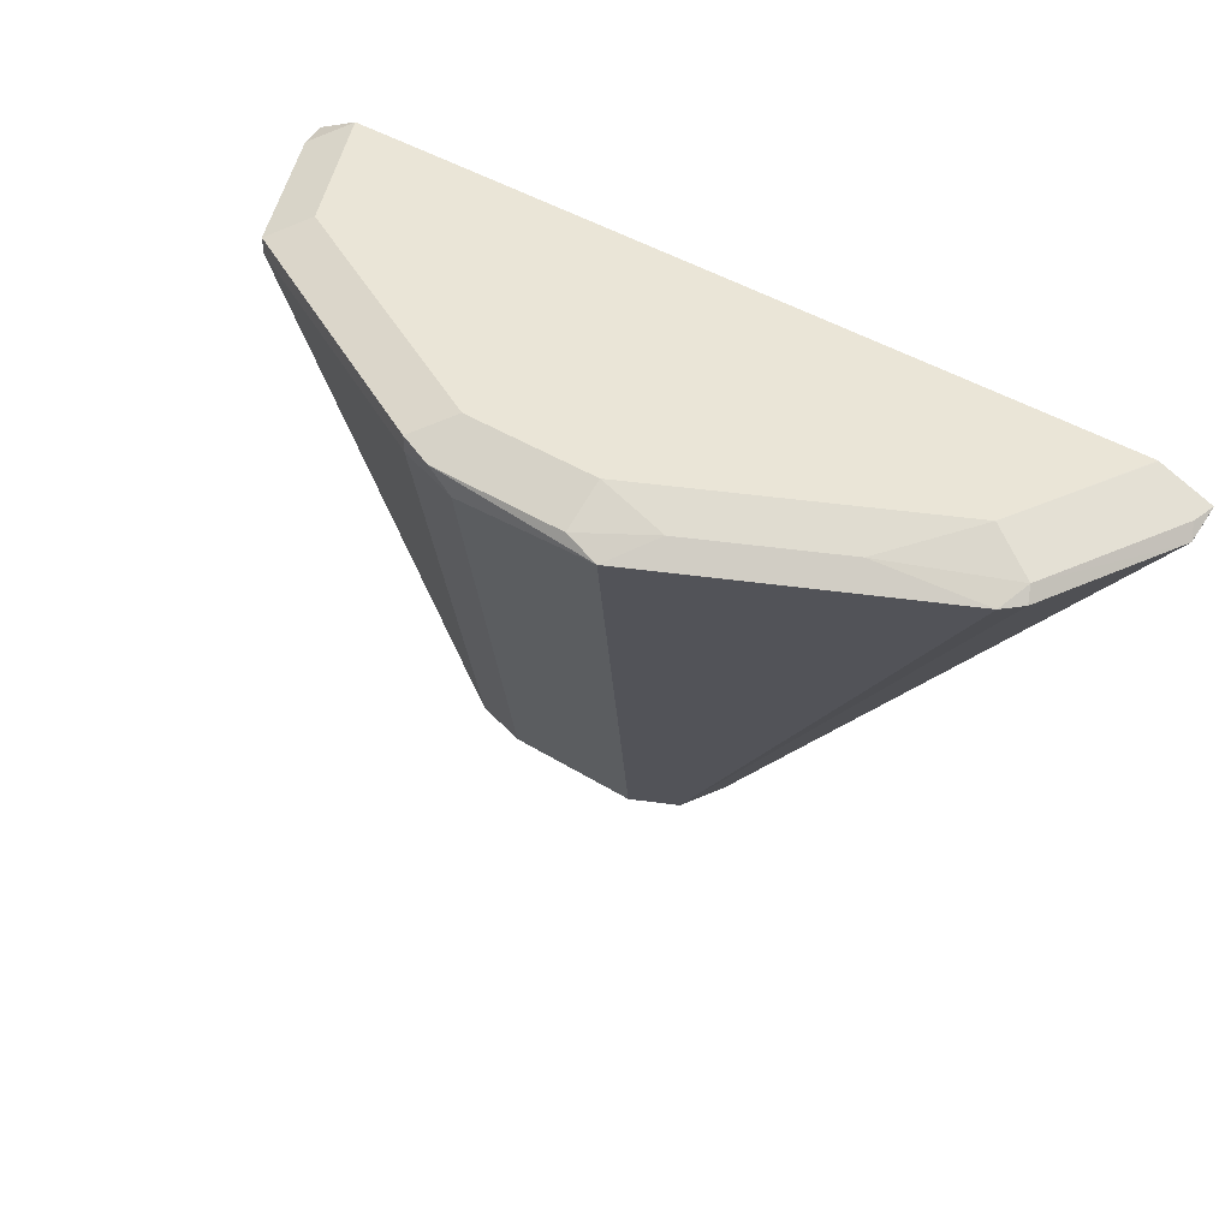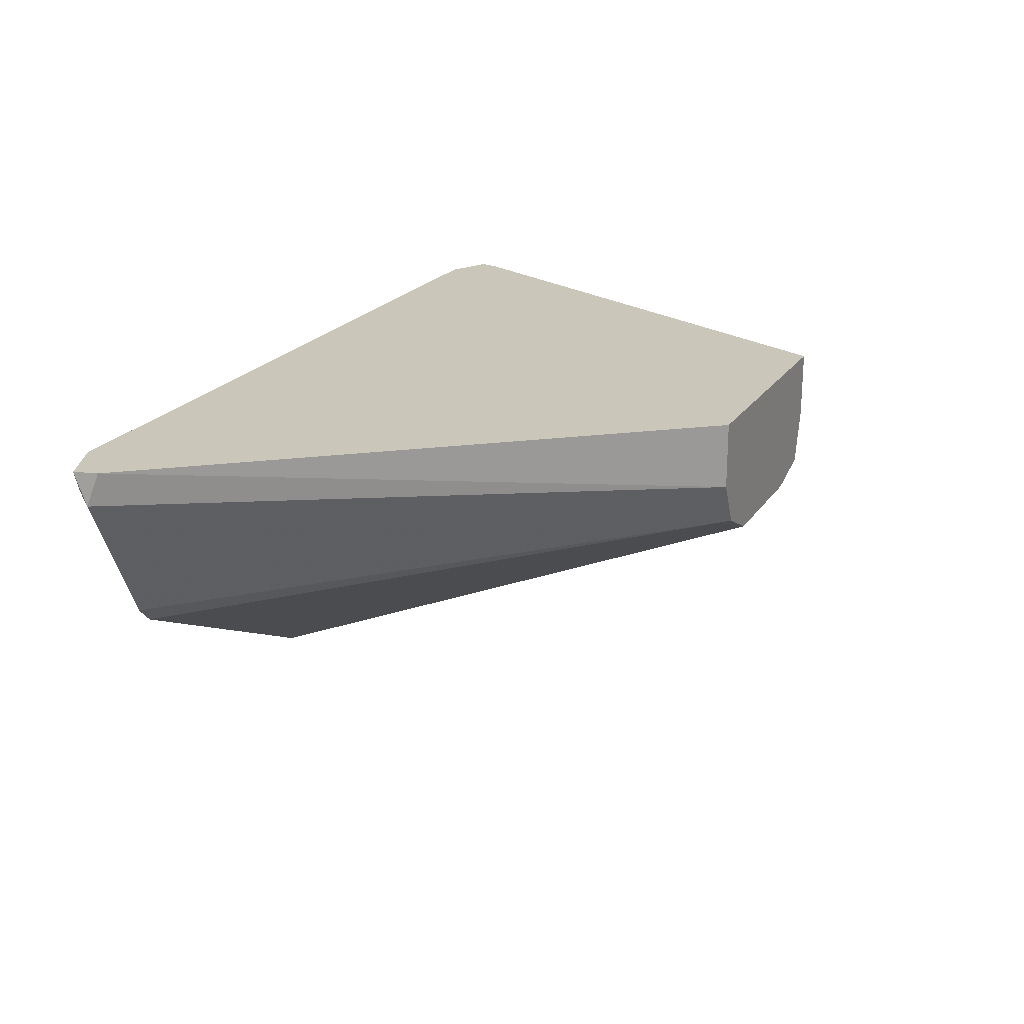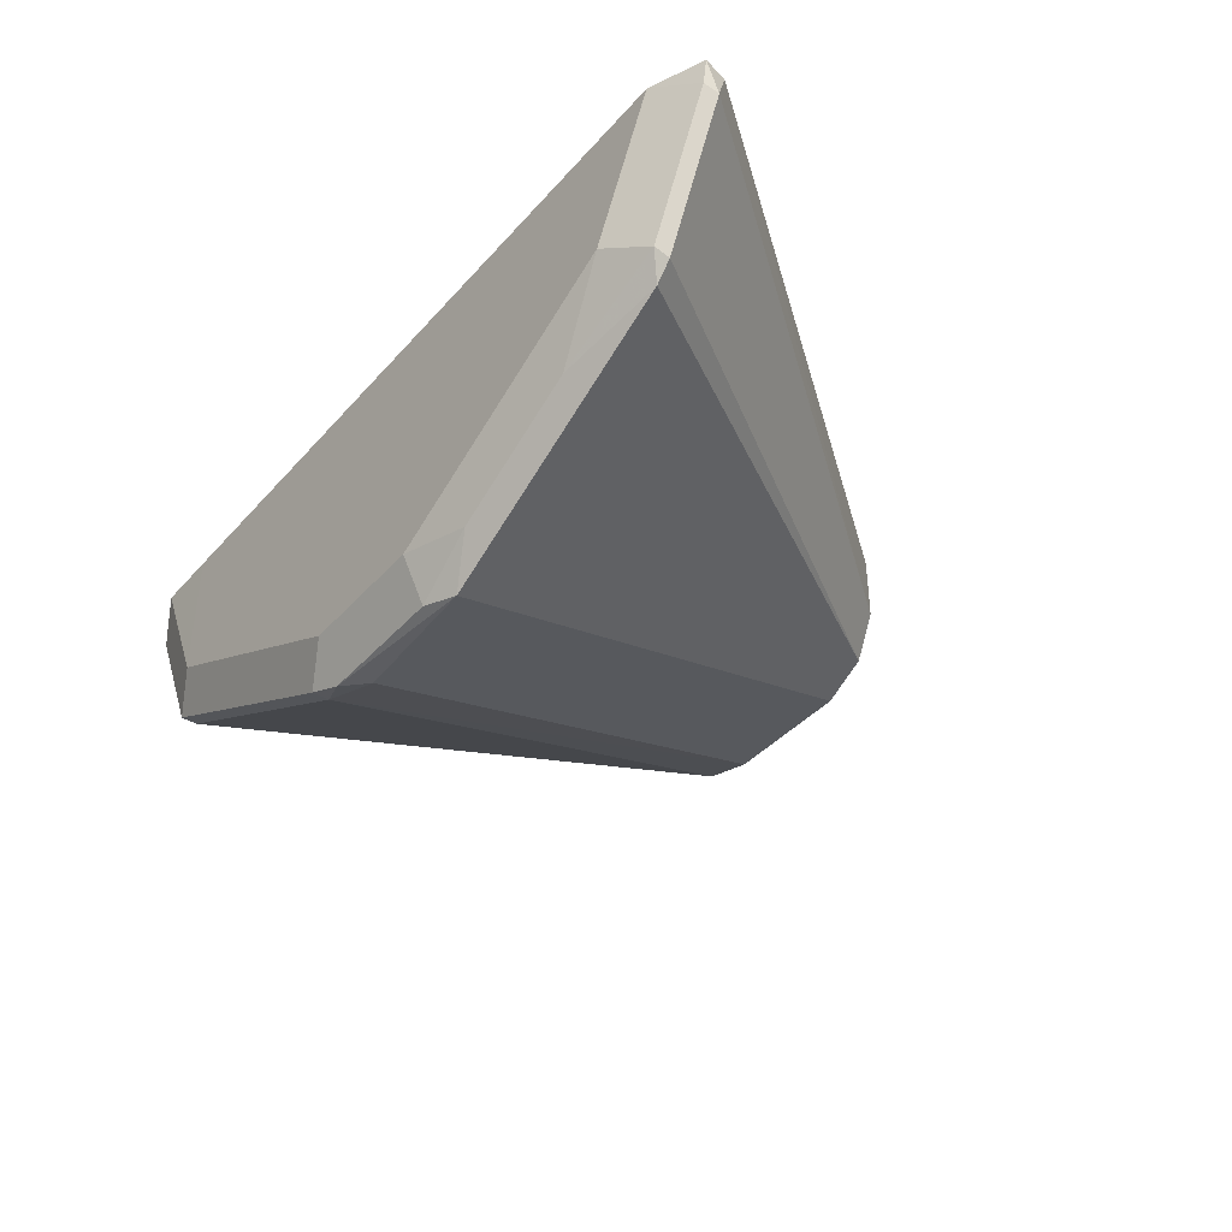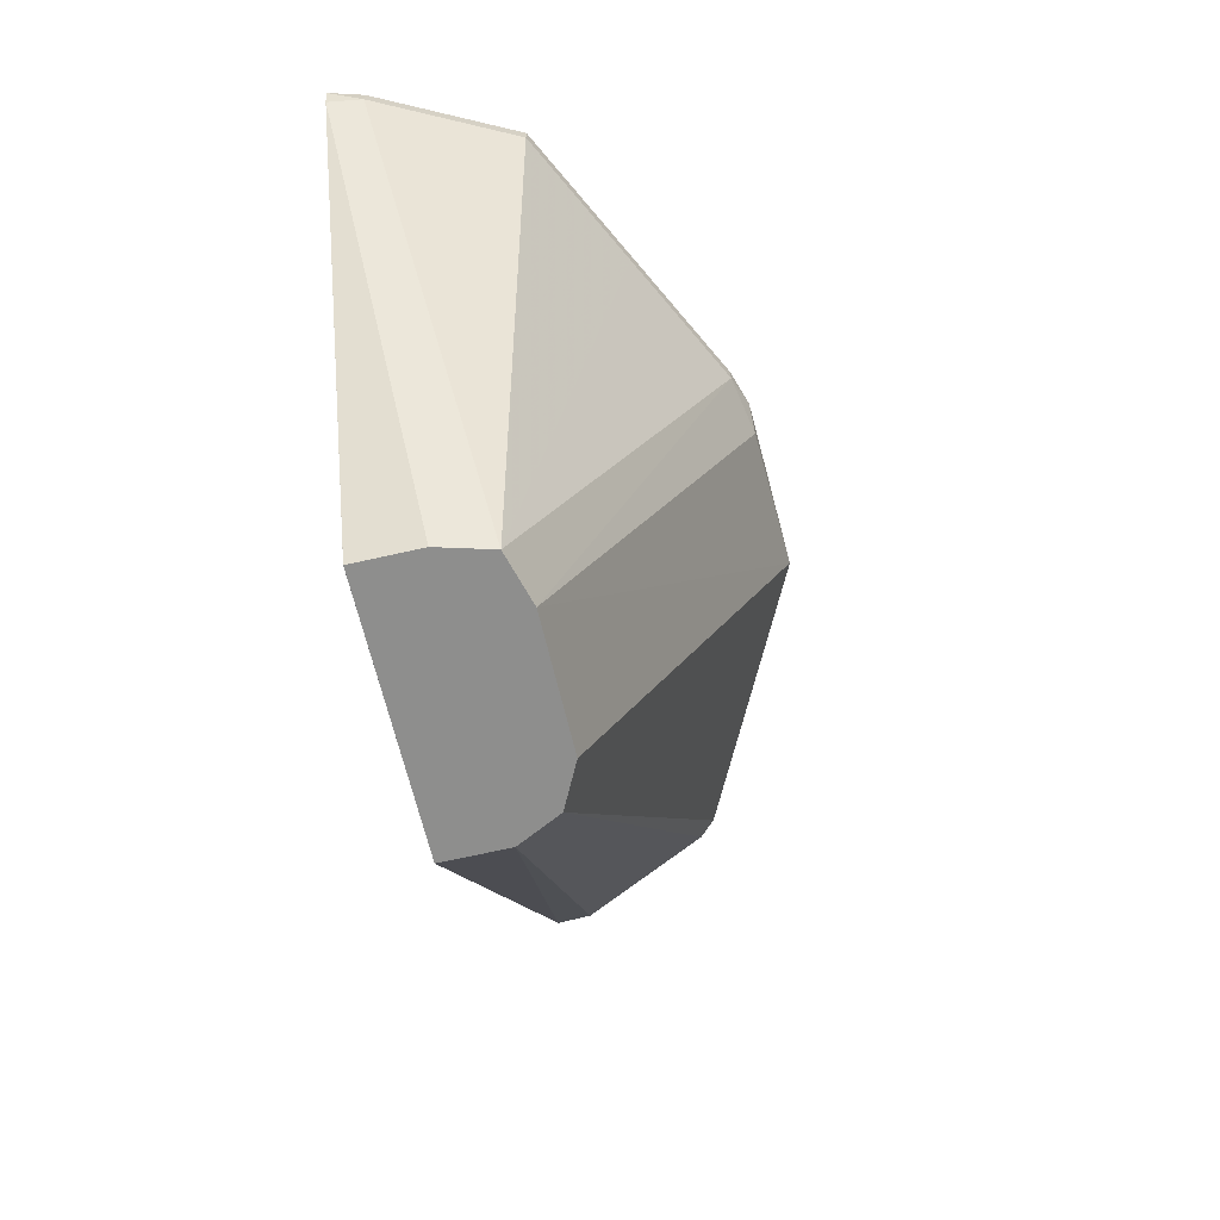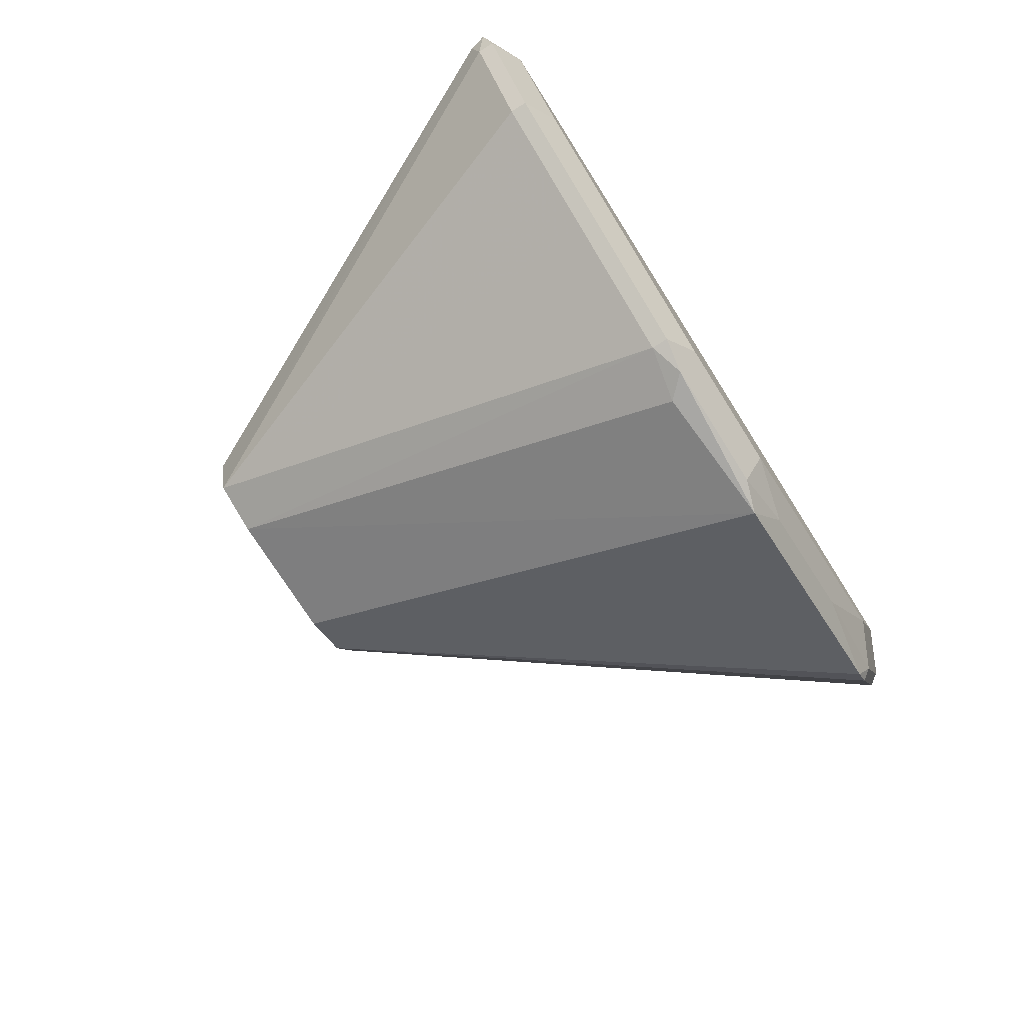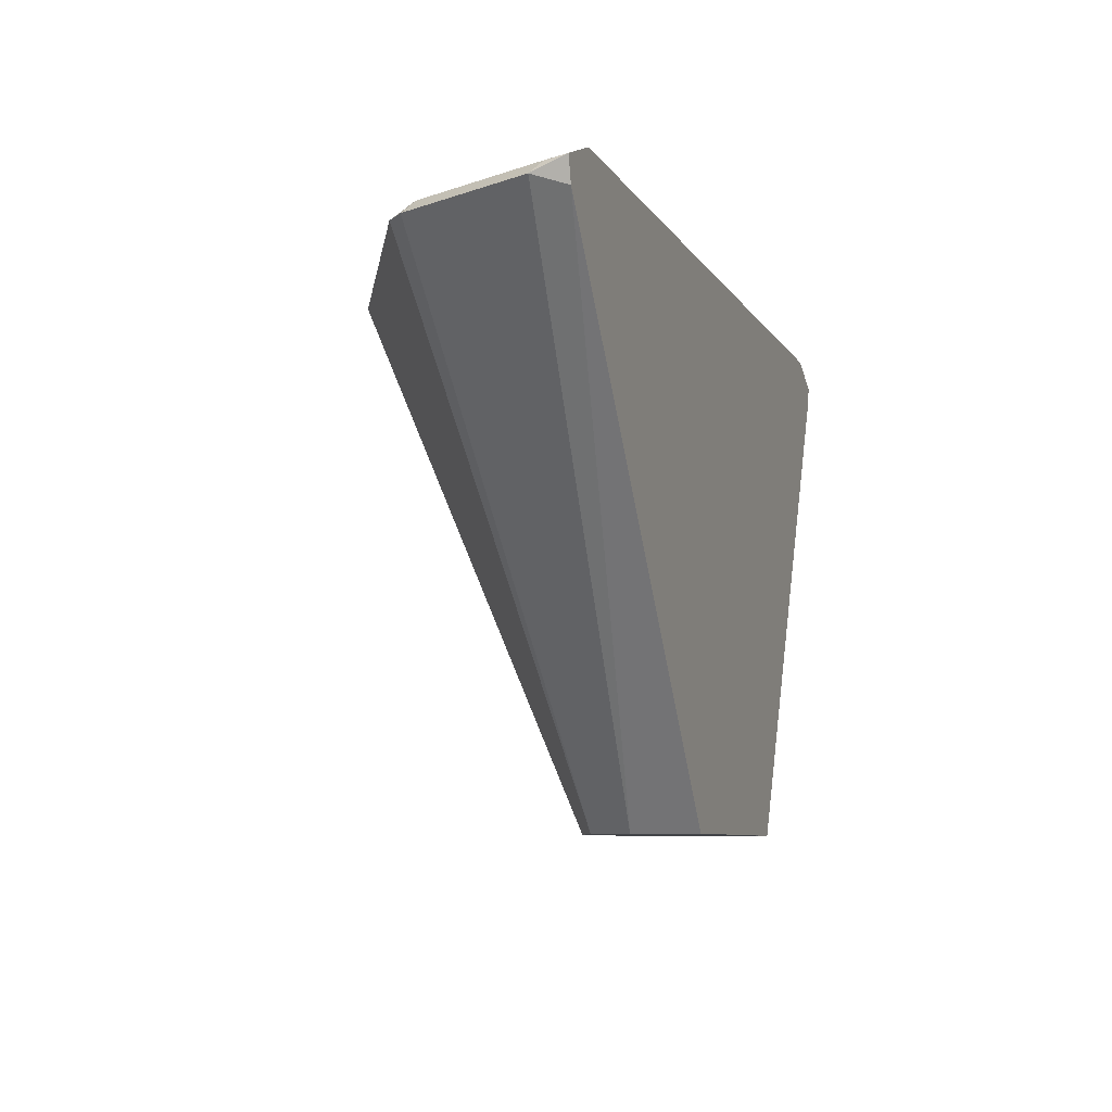
<metadata>
{"format":"obj","ext":"obj","renderer":"f3d","projection":"perspective","resolution":1024,"background":"white","views":[{"elev":44.3,"azim":-144.2,"up":"+Y"},{"elev":21.1,"azim":-65.6,"up":"+Z"},{"elev":-39.5,"azim":-126.9,"up":"+Z"},{"elev":-64.9,"azim":103.1,"up":"+Y"},{"elev":-74.4,"azim":122.3,"up":"+Z"},{"elev":-7.8,"azim":-71.7,"up":"+Y"}]}
</metadata>
<code>
v 0.6237 -0.0693 -0.6237
v 0.686 0.05892 -0.6065
v 0.6237 -0.0693 -0.6065
v 0.6199 -0.0693 -0.6372
v 0.6843 0.06063 -0.615
v 0.6871 0.06353 -0.6065
v 0.6237 -0.06929 -0.6065
v 0.5544 -0.0693 -0.6065
v 0.6063 -0.0693 -0.641
v 0.5977 0.06063 -0.6843
v 0.6323 0.06063 -0.667
v 0.667 0.06063 -0.6496
v 0.6843 0.06496 -0.615
v 0.6758 0.06923 -0.6065
v 0.4562 0.05778 -0.6065
v 0.5544 -0.0693 -0.6237
v 0.5717 -0.0693 -0.641
v 0.5457 0.06063 -0.6886
v 0.5832 0.05774 -0.6872
v 0.589 0.06352 -0.6872
v 0.5977 0.06496 -0.6843
v 0.6323 0.06496 -0.667
v 0.667 0.06496 -0.6496
v 0.6583 0.0693 -0.641
v 0.6756 0.06924 -0.6065
v 0.4546 0.06391 -0.6065
v 0.4548 0.06063 -0.615
v 0.5602 -0.0693 -0.6352
v 0.4764 0.06063 -0.654
v 0.5111 0.06063 -0.6713
v 0.5371 0.06496 -0.6778
v 0.5544 0.06352 -0.6872
v 0.589 0.0693 -0.6756
v 0.6583 0.0693 -0.6065
v 0.4675 0.06916 -0.6065
v 0.4562 0.06352 -0.6121
v 0.4735 0.06352 -0.6468
v 0.4721 0.06063 -0.6496
v 0.5024 0.06496 -0.6605
v 0.5544 0.0693 -0.6756
v 0.4679 0.0693 -0.6065
v 0.4678 0.06926 -0.6065
v 0.4851 0.0693 -0.641
f 24 34 25
f 18 20 19
f 22 33 24
f 22 24 23
f 21 33 22
f 20 33 21
f 20 40 33
f 20 32 40
f 17 29 30
f 18 31 32
f 41 43 42
f 17 30 18
f 17 28 29
f 16 27 28
f 15 27 16
f 15 26 27
f 24 33 40
f 18 32 20
f 24 40 43
f 29 31 30
f 24 41 34
f 14 24 25
f 37 43 39
f 36 43 37
f 35 43 36
f 35 42 43
f 31 40 32
f 31 43 40
f 31 39 43
f 29 39 31
f 29 37 39
f 29 38 37
f 28 38 29
f 27 38 28
f 27 37 38
f 27 36 37
f 26 36 27
f 26 35 36
f 24 43 41
f 13 24 14
f 18 30 31
f 11 23 12
f 2 26 15
f 2 35 26
f 2 42 35
f 2 41 42
f 2 34 41
f 2 25 34
f 2 14 25
f 2 6 14
f 2 5 6
f 1 4 2
f 1 9 4
f 1 17 9
f 1 28 17
f 1 8 16
f 1 3 8
f 1 2 3
f 13 23 24
f 2 15 8
f 2 8 7
f 1 16 28
f 2 4 5
f 2 7 3
f 11 22 23
f 10 22 11
f 10 20 21
f 10 19 20
f 9 19 10
f 9 18 19
f 9 17 18
f 8 15 16
f 10 21 22
f 5 13 6
f 5 23 13
f 5 12 23
f 4 12 5
f 4 11 12
f 4 10 11
f 4 9 10
f 6 13 14
f 3 7 8

</code>
